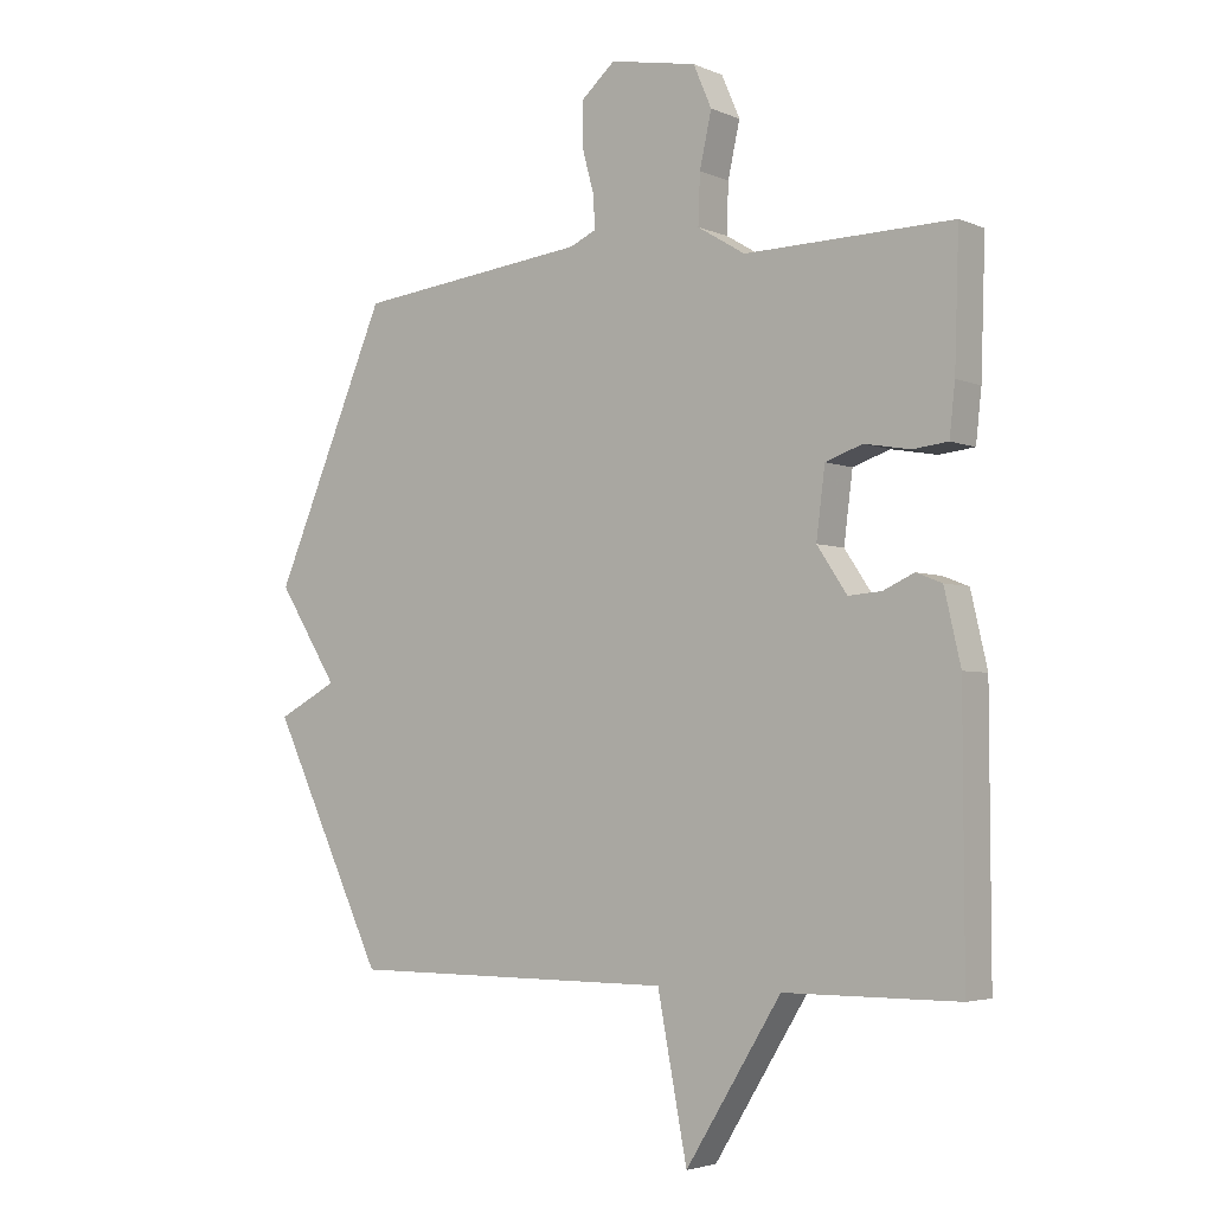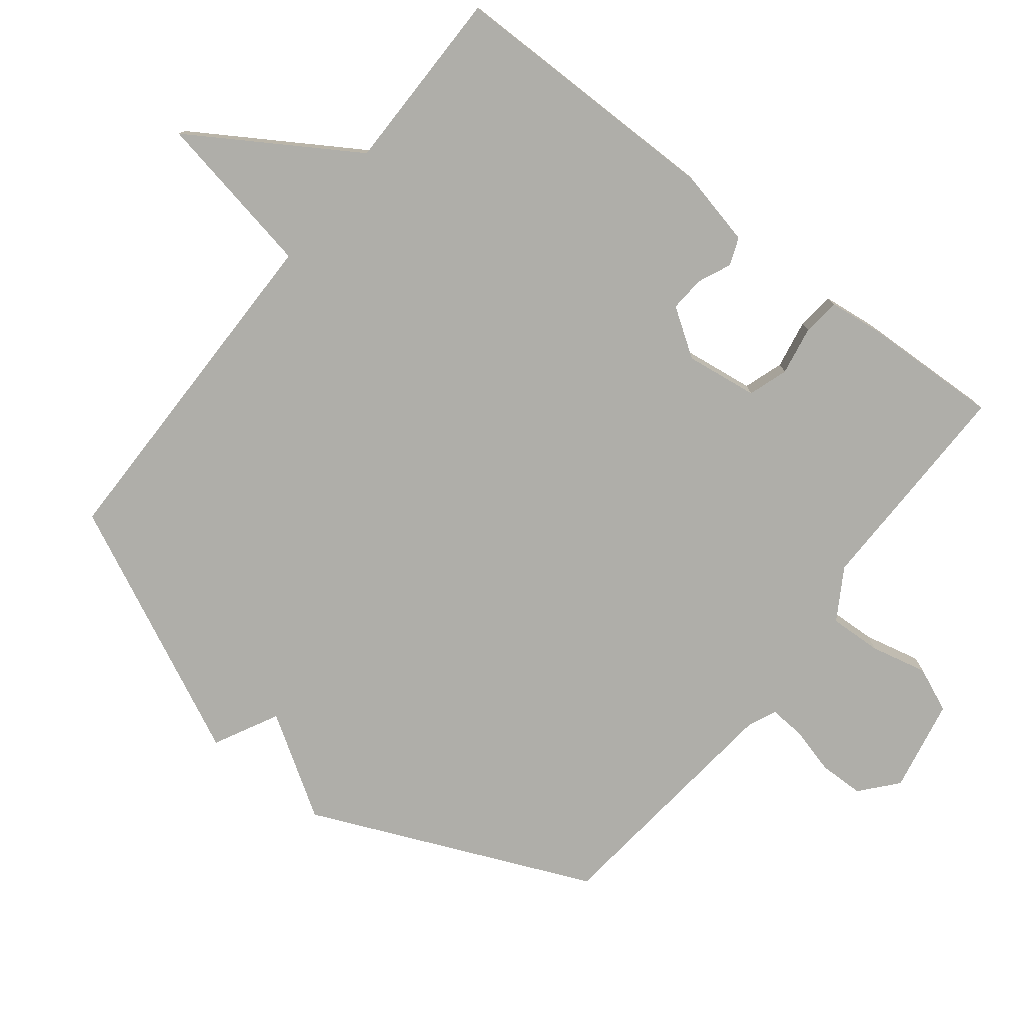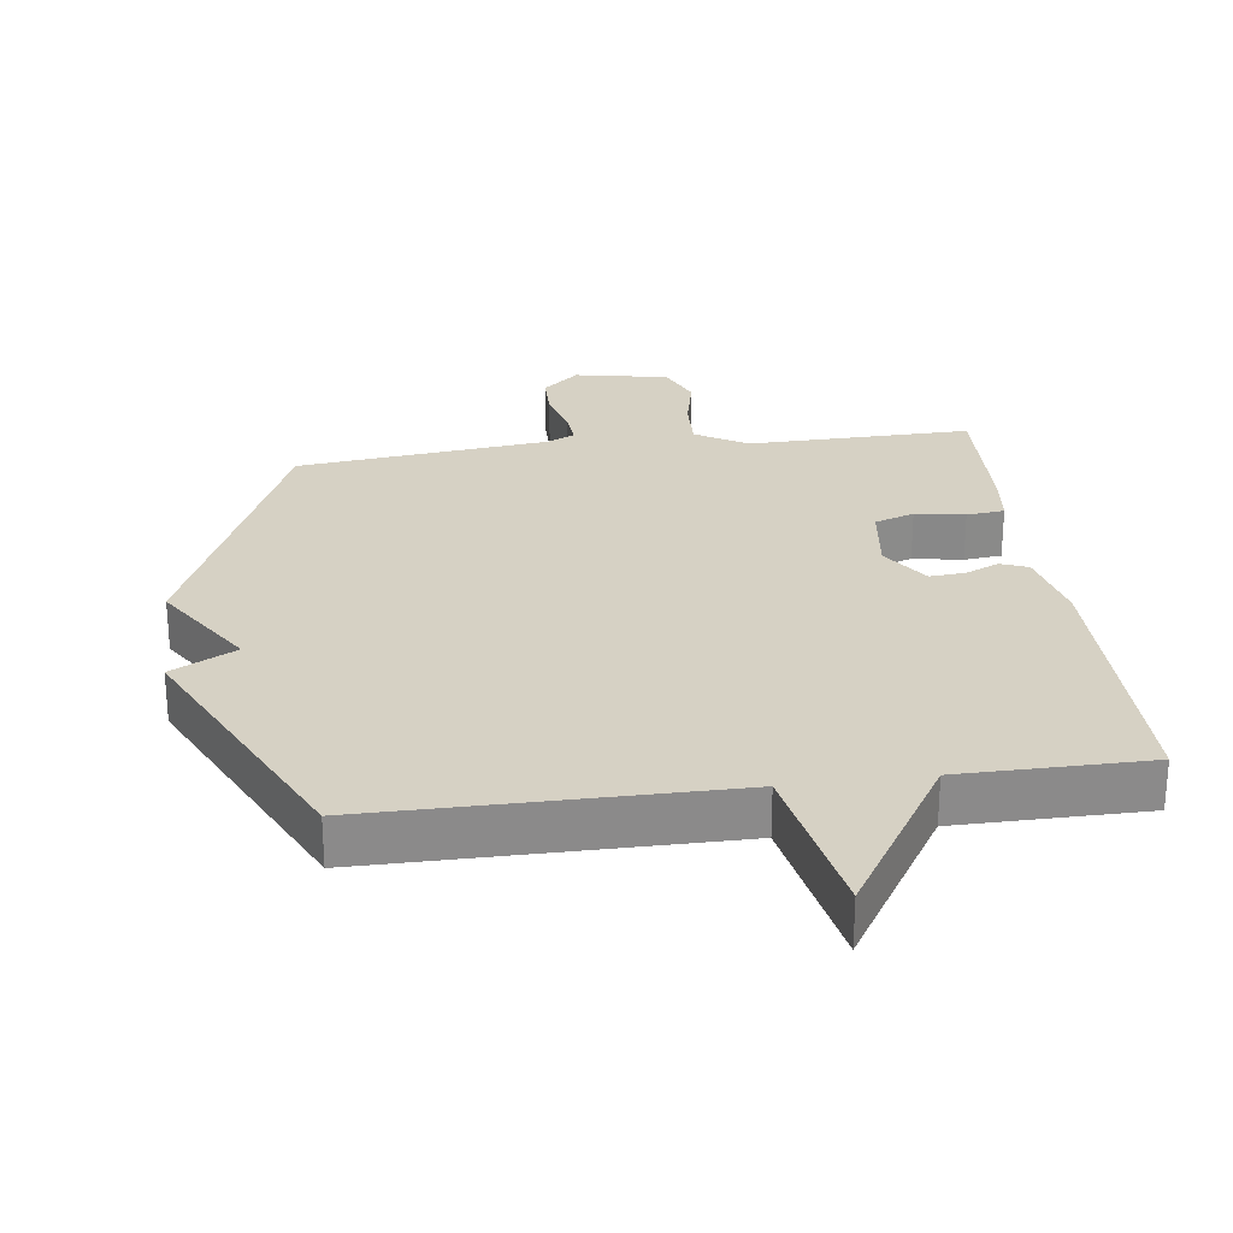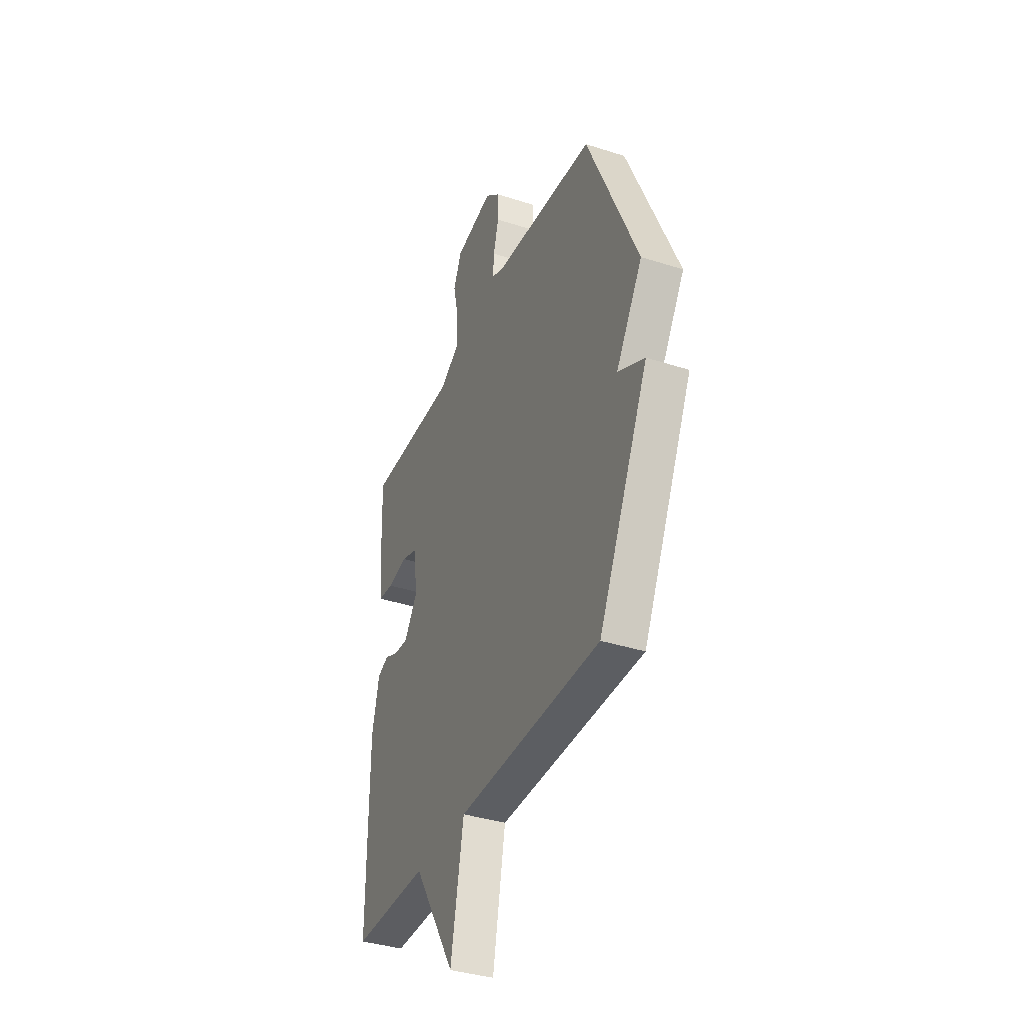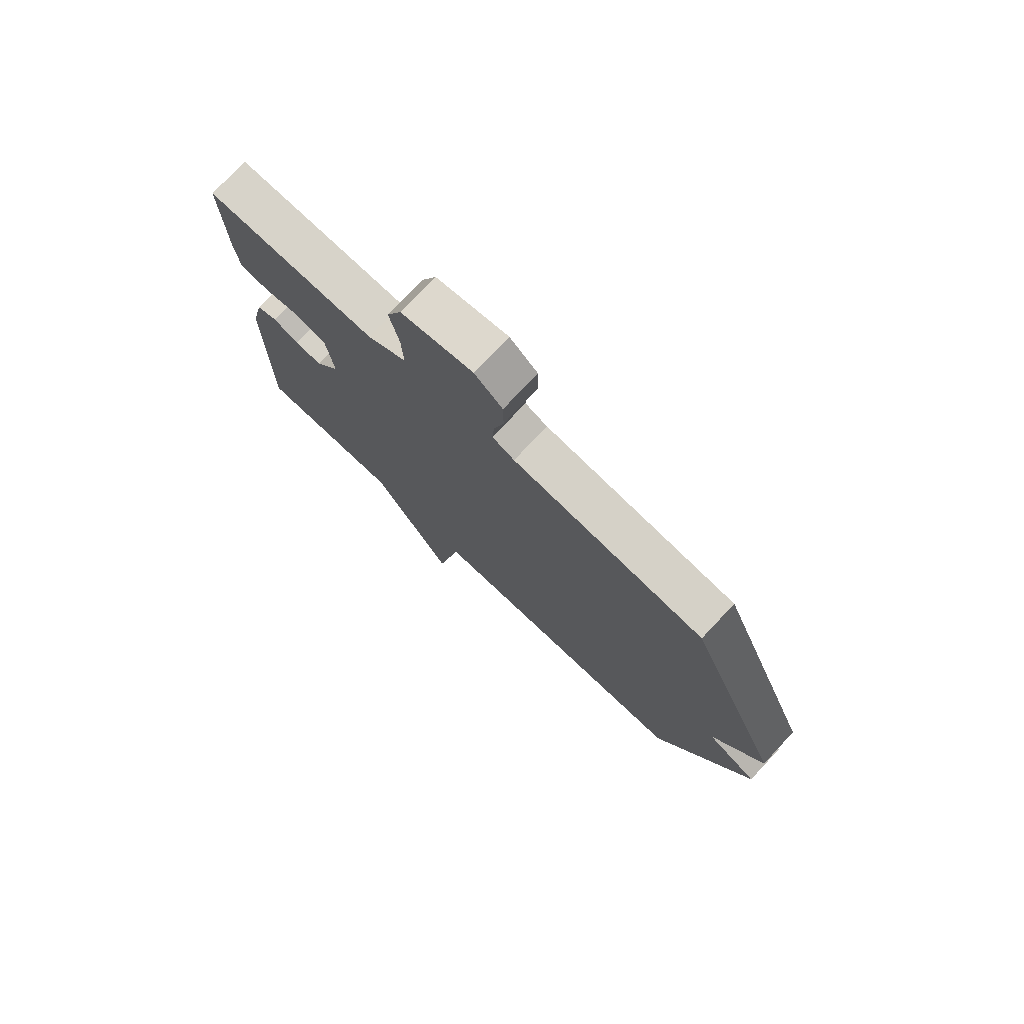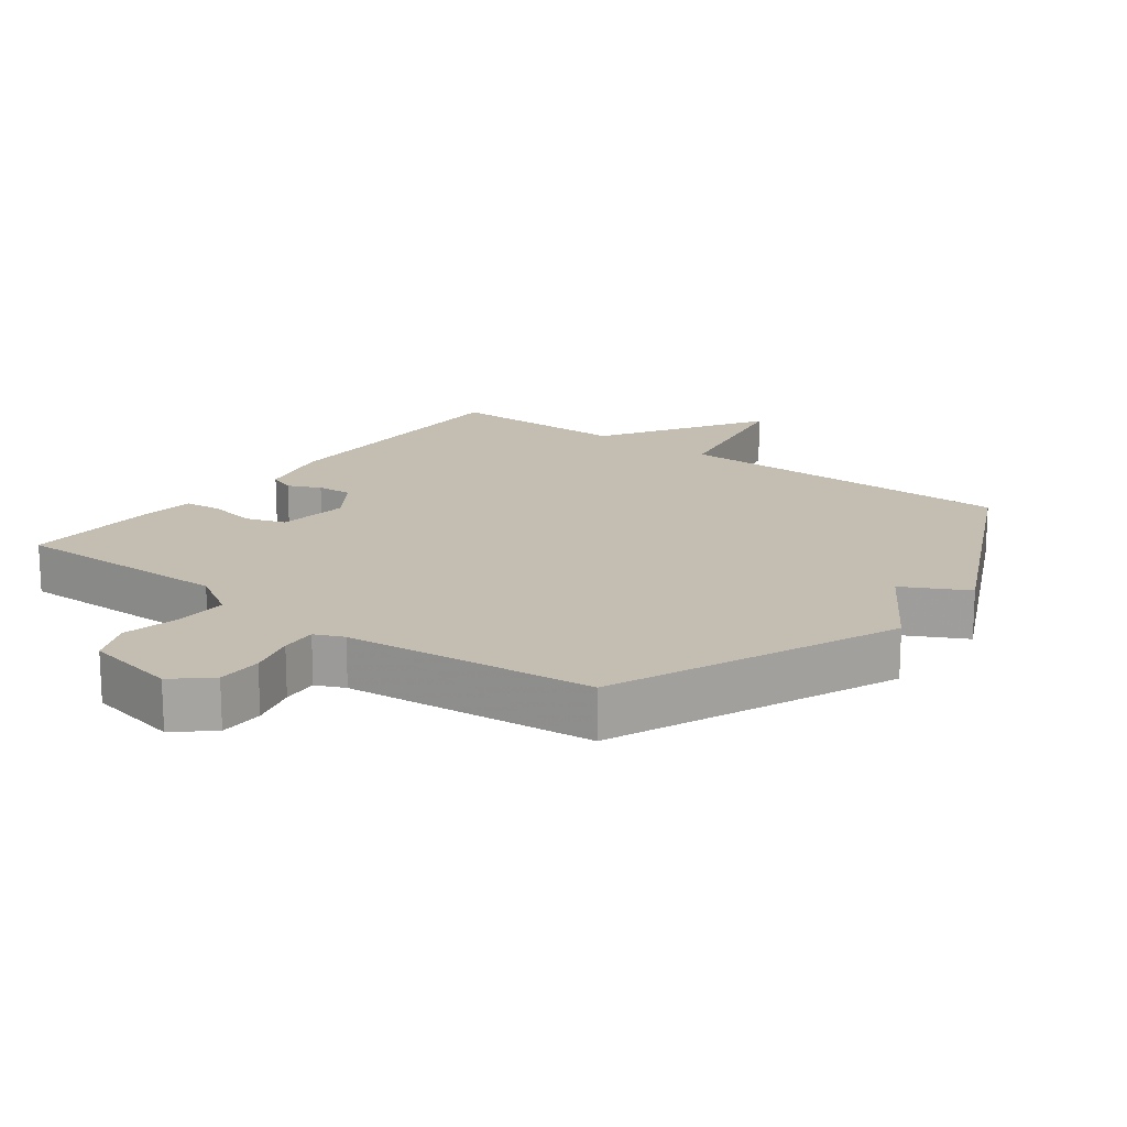
<metadata>
{"format":"obj","ext":"obj","renderer":"f3d","projection":"perspective","resolution":1024,"background":"white","views":[{"elev":-3.9,"azim":-143.3,"up":"+Z"},{"elev":-77.5,"azim":-127.9,"up":"+Y"},{"elev":26.8,"azim":172.5,"up":"+Y"},{"elev":-37.4,"azim":67.6,"up":"+Z"},{"elev":76.0,"azim":43.3,"up":"+Z"},{"elev":17.2,"azim":37.0,"up":"+Y"}]}
</metadata>
<code>
v 0.5 0.07 -0.5
v -0.023 0.07 -0.501
v -0.07 0.07 -0.746
v -0.223 0.07 -0.501
v -0.5 0.07 -0.5
v -0.499 0.07 -0.082
v -0.473 0.07 0.031
v -0.432 0.07 0.047
v -0.383 0.07 0.025
v -0.33 0.07 0.021
v -0.282 0.07 0.092
v -0.296 0.07 0.2
v -0.355 0.07 0.22
v -0.428 0.07 0.207
v -0.484 0.07 0.213
v -0.493 0.07 0.293
v -0.5 0.07 0.5
v -0.169 0.07 0.495
v -0.093 0.07 0.541
v -0.096 0.07 0.619
v -0.115 0.07 0.704
v -0.086 0.07 0.771
v 0.053 0.07 0.798
v 0.107 0.07 0.751
v 0.108 0.07 0.684
v 0.089 0.07 0.614
v 0.085 0.07 0.56
v 0.128 0.07 0.541
v 0.5 0.07 0.5
v 0.682 0.07 0.078
v 0.586 0.07 -0.072
v 0.682 0.07 -0.122
v 0.5 0 -0.5
v -0.023 0 -0.501
v -0.07 0 -0.746
v -0.223 0 -0.501
v -0.5 0 -0.5
v -0.499 0 -0.082
v -0.473 0 0.031
v -0.432 0 0.047
v -0.383 0 0.025
v -0.33 0 0.021
v -0.282 0 0.092
v -0.296 0 0.2
v -0.355 0 0.22
v -0.428 0 0.207
v -0.484 0 0.213
v -0.493 0 0.293
v -0.5 0 0.5
v -0.169 0 0.495
v -0.093 0 0.541
v -0.096 0 0.619
v -0.115 0 0.704
v -0.086 0 0.771
v 0.053 0 0.798
v 0.107 0 0.751
v 0.108 0 0.684
v 0.089 0 0.614
v 0.085 0 0.56
v 0.128 0 0.541
v 0.5 0 0.5
v 0.682 0 0.078
v 0.586 0 -0.072
v 0.682 0 -0.122
f 31 32 1 2
f 30 31 2
f 29 30 2
f 28 29 2
f 2 3 4
f 28 2 4
f 27 28 4
f 26 27 4 5
f 24 25 26
f 23 24 26
f 22 23 26
f 21 22 26
f 20 21 26
f 19 20 26
f 18 19 26
f 16 17 18
f 15 16 18
f 14 15 18
f 13 14 18
f 12 13 18 26
f 11 12 26
f 10 11 26 5
f 7 8 9
f 6 7 9
f 5 6 9
f 5 9 10
f 34 33 64 63
f 34 63 62
f 34 62 61
f 34 61 60
f 36 35 34
f 36 34 60
f 36 60 59
f 37 36 59 58
f 58 57 56
f 58 56 55
f 58 55 54
f 58 54 53
f 58 53 52
f 58 52 51
f 58 51 50
f 50 49 48
f 50 48 47
f 50 47 46
f 50 46 45
f 58 50 45 44
f 58 44 43
f 37 58 43 42
f 41 40 39
f 41 39 38
f 41 38 37
f 42 41 37
f 1 33 34 2
f 2 34 35 3
f 3 35 36 4
f 4 36 37 5
f 5 37 38 6
f 6 38 39 7
f 7 39 40 8
f 8 40 41 9
f 9 41 42 10
f 10 42 43 11
f 11 43 44 12
f 12 44 45 13
f 13 45 46 14
f 14 46 47 15
f 15 47 48 16
f 16 48 49 17
f 17 49 50 18
f 18 50 51 19
f 19 51 52 20
f 20 52 53 21
f 21 53 54 22
f 22 54 55 23
f 23 55 56 24
f 24 56 57 25
f 25 57 58 26
f 26 58 59 27
f 27 59 60 28
f 28 60 61 29
f 29 61 62 30
f 30 62 63 31
f 31 63 64 32
f 32 64 33 1

</code>
